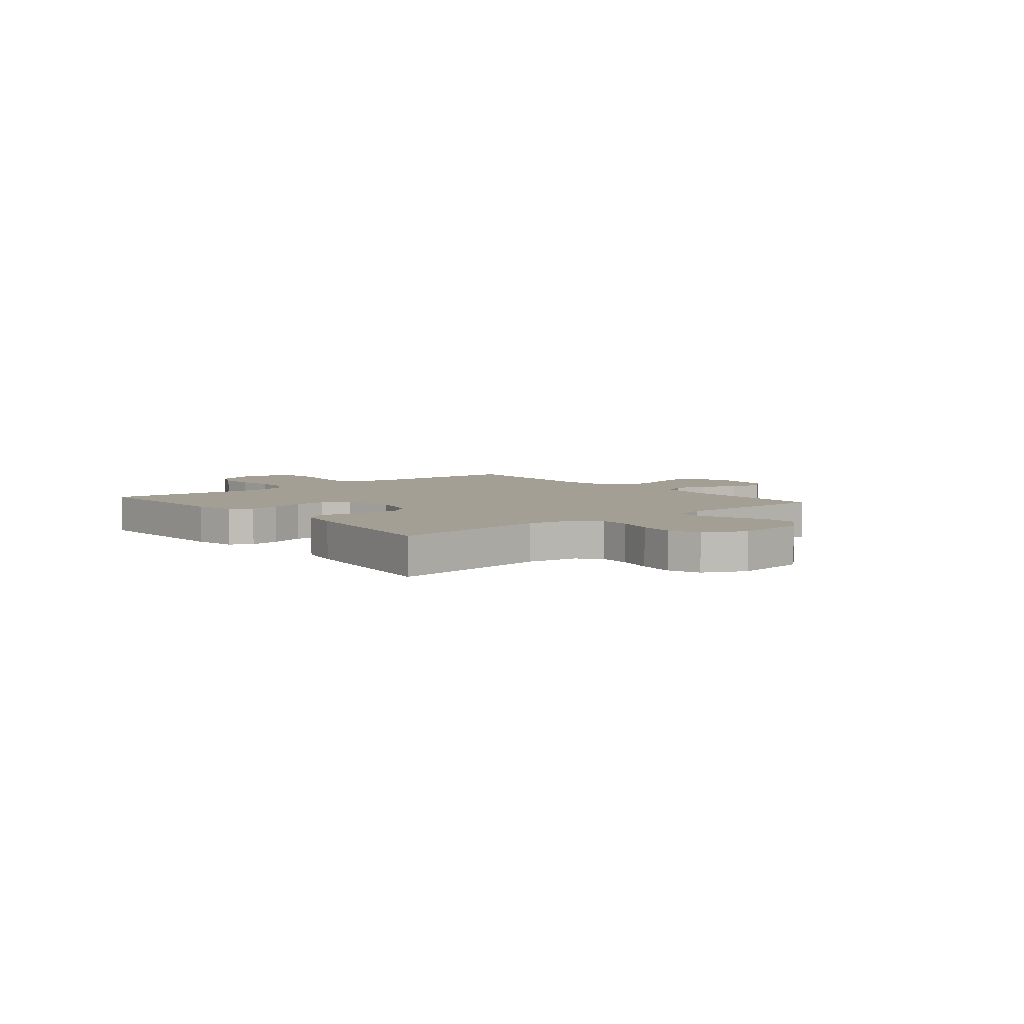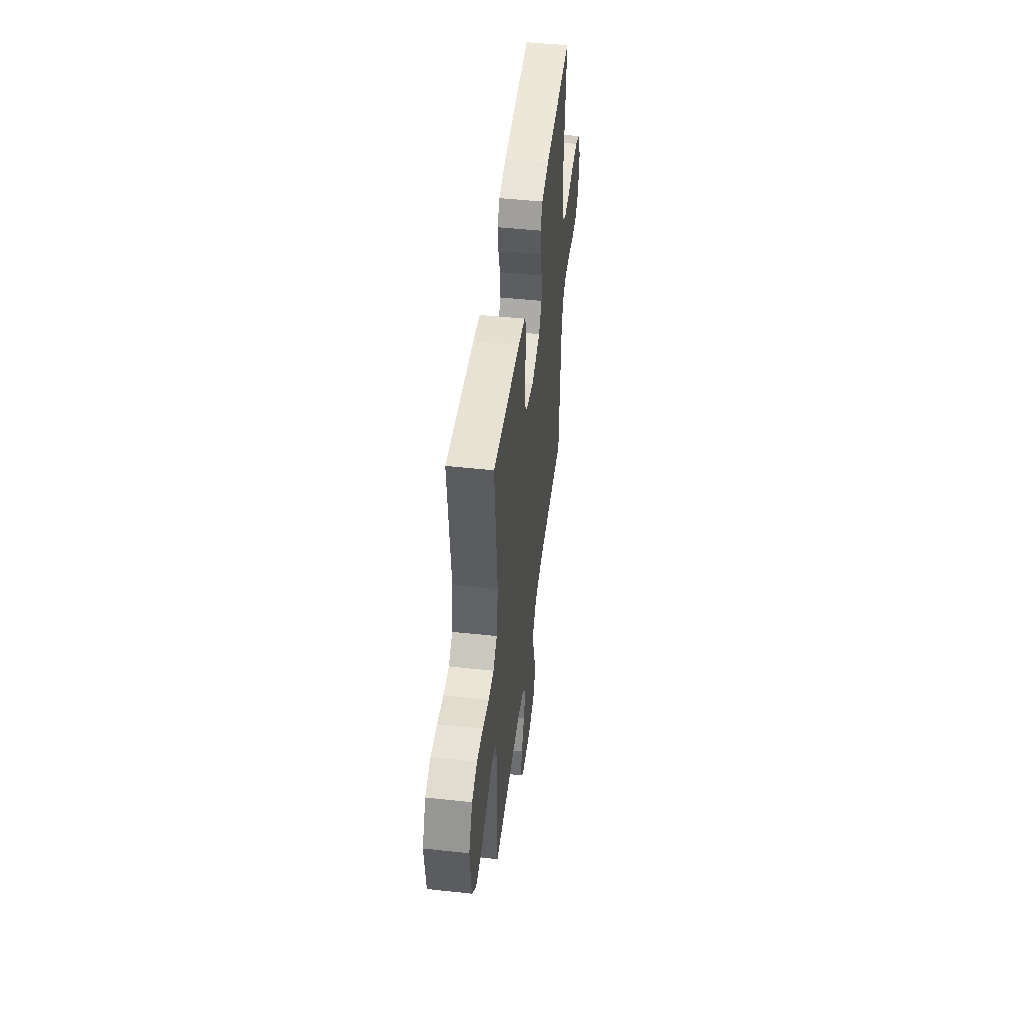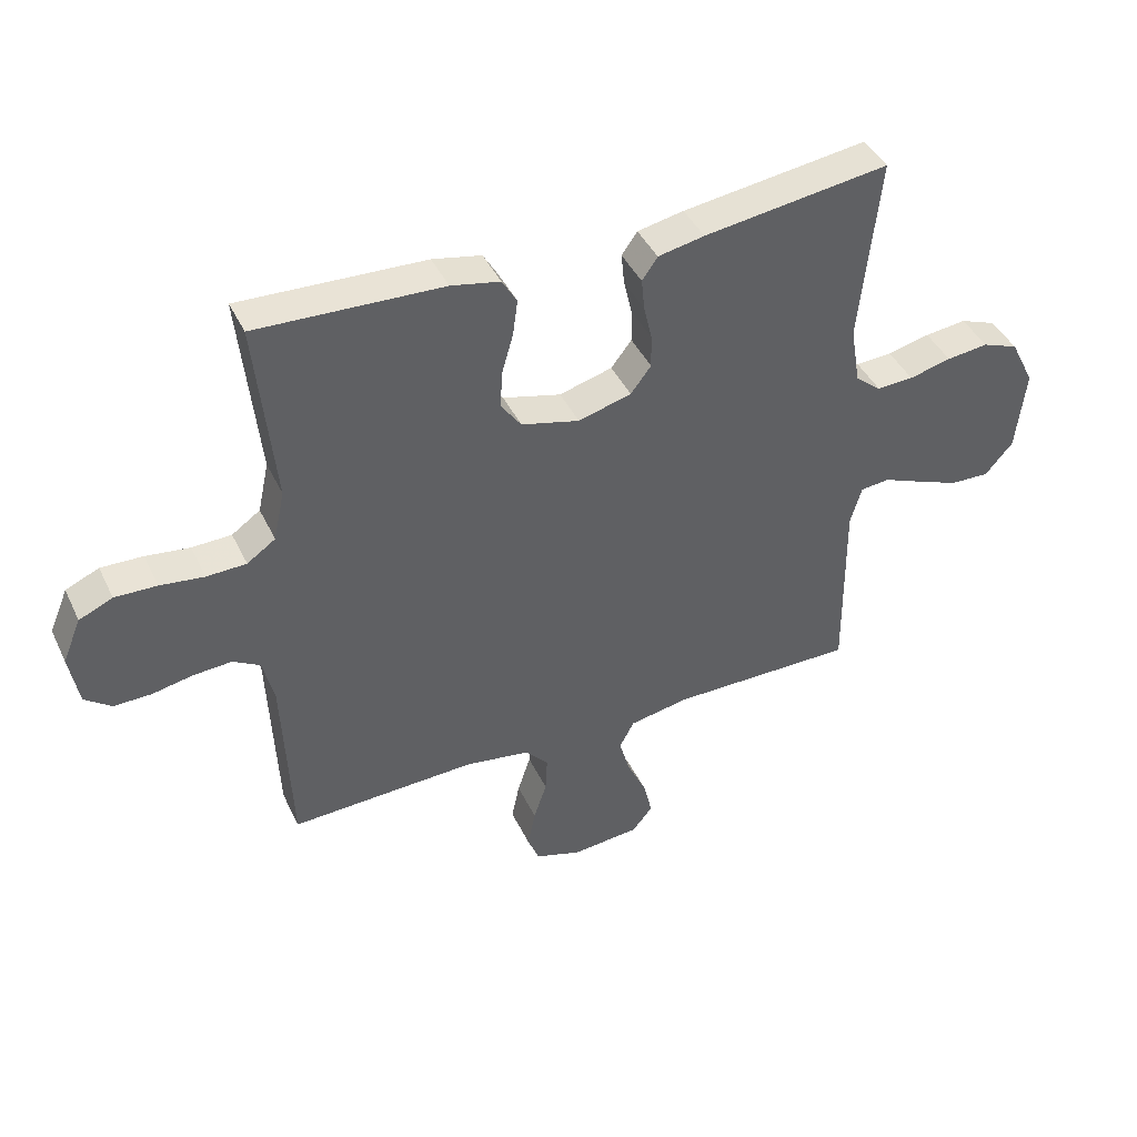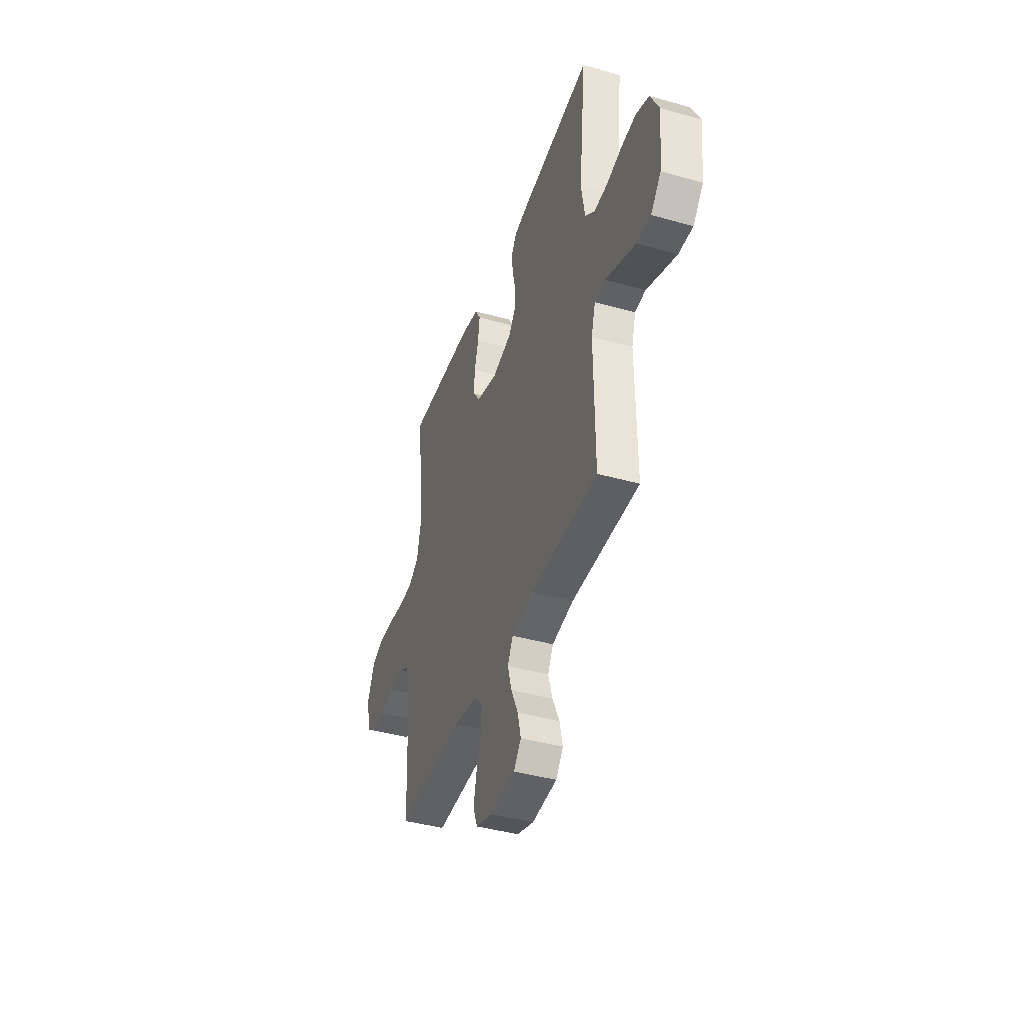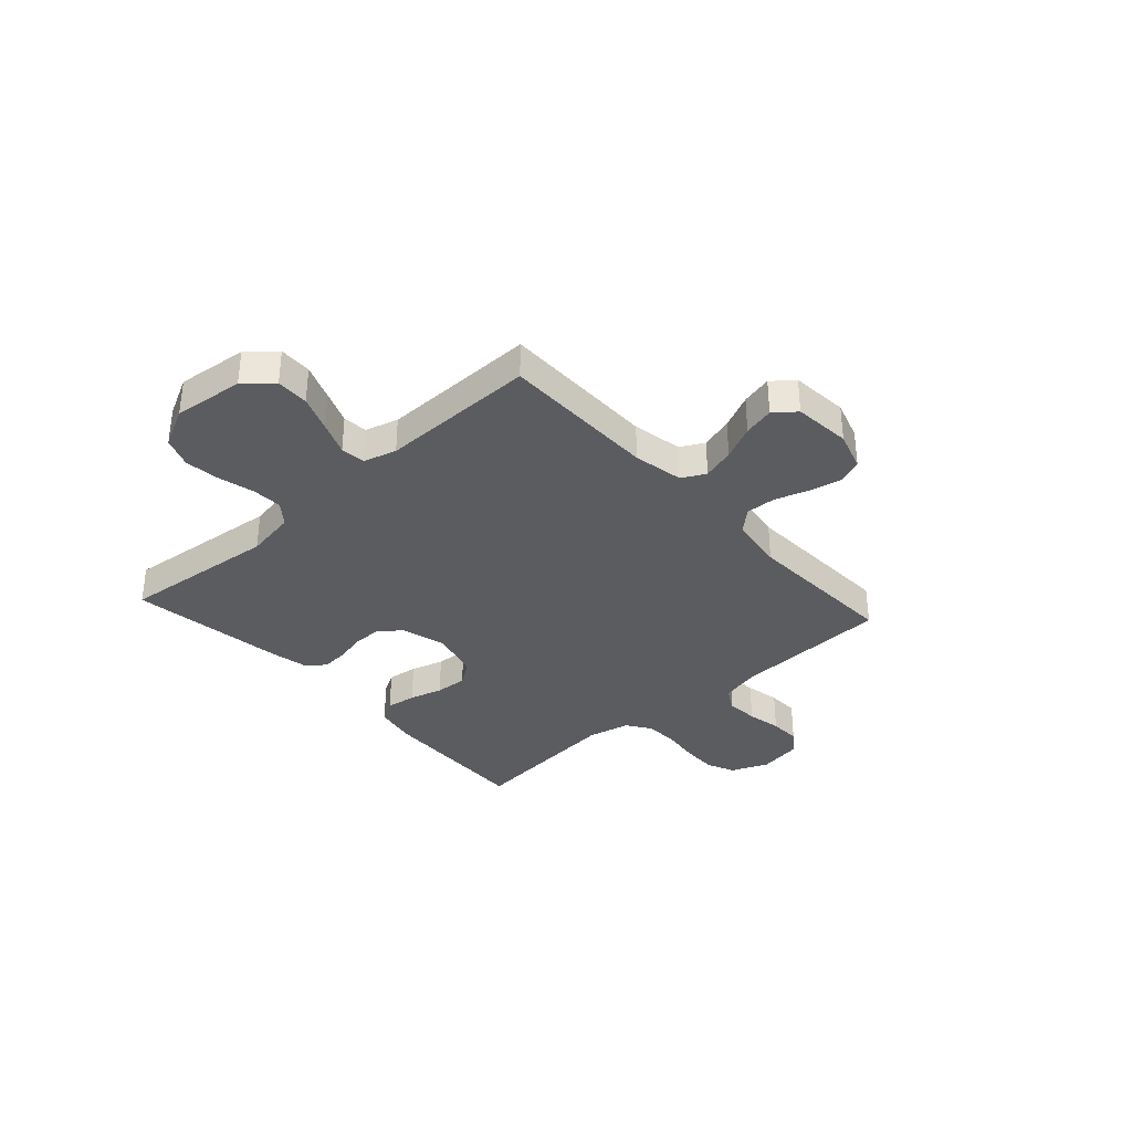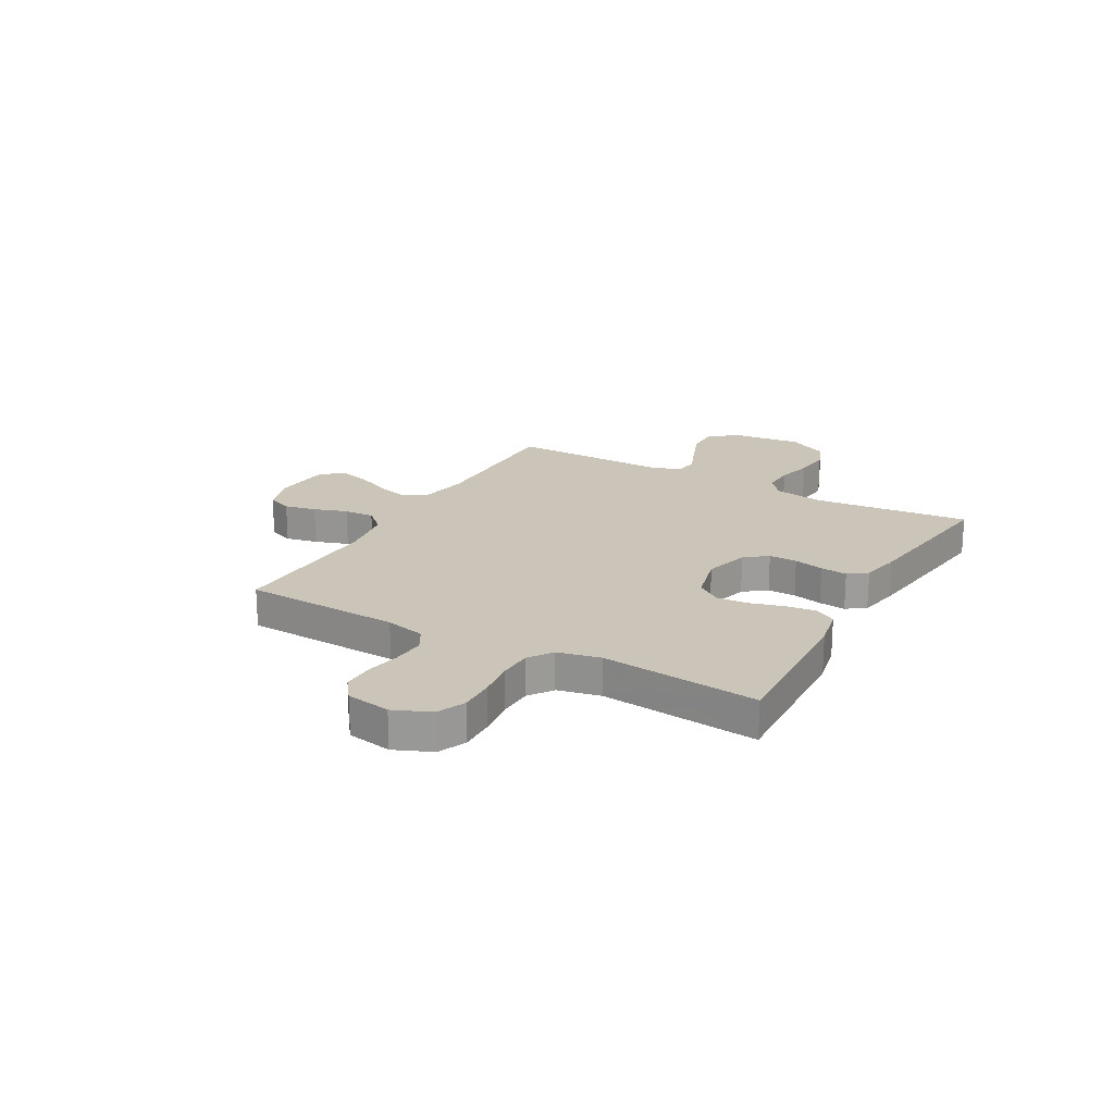
<metadata>
{"format":"obj","ext":"obj","renderer":"f3d","projection":"perspective","resolution":1024,"background":"white","views":[{"elev":5.4,"azim":50.1,"up":"+Y"},{"elev":48.2,"azim":96.9,"up":"+Z"},{"elev":42.3,"azim":-24.1,"up":"+Z"},{"elev":-41.3,"azim":71.1,"up":"+Z"},{"elev":-34.8,"azim":132.1,"up":"+Y"},{"elev":20.4,"azim":-60.8,"up":"+Y"}]}
</metadata>
<code>
v 0.5 0.07 -0.5
v 0.2 0.07 -0.5
v 0.104 0.07 -0.518
v 0.08 0.07 -0.563
v 0.098 0.07 -0.625
v 0.129 0.07 -0.691
v 0.143 0.07 -0.75
v 0.11 0.07 -0.791
v 0 0.07 -0.801
v -0.075 0.07 -0.777
v -0.094 0.07 -0.729
v -0.081 0.07 -0.668
v -0.06 0.07 -0.604
v -0.057 0.07 -0.546
v -0.095 0.07 -0.504
v -0.2 0.07 -0.488
v -0.5 0.07 -0.5
v -0.513 0.07 -0.2
v -0.531 0.07 -0.124
v -0.575 0.07 -0.099
v -0.637 0.07 -0.103
v -0.703 0.07 -0.116
v -0.763 0.07 -0.117
v -0.806 0.07 -0.085
v -0.821 0.07 0
v -0.791 0.07 0.071
v -0.737 0.07 0.095
v -0.669 0.07 0.093
v -0.598 0.07 0.084
v -0.534 0.07 0.086
v -0.488 0.07 0.118
v -0.47 0.07 0.2
v -0.5 0.07 0.5
v -0.2 0.07 0.488
v -0.121 0.07 0.472
v -0.097 0.07 0.431
v -0.105 0.07 0.373
v -0.123 0.07 0.31
v -0.127 0.07 0.249
v -0.094 0.07 0.203
v 0 0.07 0.179
v 0.086 0.07 0.203
v 0.119 0.07 0.246
v 0.118 0.07 0.3
v 0.105 0.07 0.357
v 0.1 0.07 0.408
v 0.125 0.07 0.444
v 0.2 0.07 0.459
v 0.5 0.07 0.5
v 0.469 0.07 0.2
v 0.485 0.07 0.105
v 0.527 0.07 0.071
v 0.586 0.07 0.074
v 0.654 0.07 0.091
v 0.721 0.07 0.099
v 0.779 0.07 0.077
v 0.818 0.07 0
v 0.803 0.07 -0.135
v 0.758 0.07 -0.187
v 0.695 0.07 -0.185
v 0.626 0.07 -0.158
v 0.562 0.07 -0.132
v 0.515 0.07 -0.137
v 0.497 0.07 -0.2
v 0.5 0 -0.5
v 0.2 0 -0.5
v 0.104 0 -0.518
v 0.08 0 -0.563
v 0.098 0 -0.625
v 0.129 0 -0.691
v 0.143 0 -0.75
v 0.11 0 -0.791
v 0 0 -0.801
v -0.075 0 -0.777
v -0.094 0 -0.729
v -0.081 0 -0.668
v -0.06 0 -0.604
v -0.057 0 -0.546
v -0.095 0 -0.504
v -0.2 0 -0.488
v -0.5 0 -0.5
v -0.513 0 -0.2
v -0.531 0 -0.124
v -0.575 0 -0.099
v -0.637 0 -0.103
v -0.703 0 -0.116
v -0.763 0 -0.117
v -0.806 0 -0.085
v -0.821 0 0
v -0.791 0 0.071
v -0.737 0 0.095
v -0.669 0 0.093
v -0.598 0 0.084
v -0.534 0 0.086
v -0.488 0 0.118
v -0.47 0 0.2
v -0.5 0 0.5
v -0.2 0 0.488
v -0.121 0 0.472
v -0.097 0 0.431
v -0.105 0 0.373
v -0.123 0 0.31
v -0.127 0 0.249
v -0.094 0 0.203
v 0 0 0.179
v 0.086 0 0.203
v 0.119 0 0.246
v 0.118 0 0.3
v 0.105 0 0.357
v 0.1 0 0.408
v 0.125 0 0.444
v 0.2 0 0.459
v 0.5 0 0.5
v 0.469 0 0.2
v 0.485 0 0.105
v 0.527 0 0.071
v 0.586 0 0.074
v 0.654 0 0.091
v 0.721 0 0.099
v 0.779 0 0.077
v 0.818 0 0
v 0.803 0 -0.135
v 0.758 0 -0.187
v 0.695 0 -0.185
v 0.626 0 -0.158
v 0.562 0 -0.132
v 0.515 0 -0.137
v 0.497 0 -0.2
f 60 61 62
f 59 60 62
f 58 59 62
f 57 58 62
f 56 57 62
f 55 56 62
f 54 55 62
f 53 54 62
f 52 53 62 63
f 51 52 63 64
f 48 49 50
f 47 48 50
f 46 47 50
f 45 46 50
f 44 45 50
f 64 1 2
f 51 64 2
f 50 51 2
f 44 50 2
f 43 44 2
f 36 37 38
f 35 36 38
f 34 35 38
f 33 34 38
f 32 33 38
f 31 32 38 39
f 30 31 39 40
f 27 28 29
f 26 27 29
f 25 26 29
f 24 25 29
f 23 24 29
f 22 23 29
f 21 22 29
f 20 21 29 30
f 30 40 41
f 20 30 41
f 19 20 41
f 16 17 18
f 19 41 42
f 18 19 42
f 16 18 42
f 15 16 42
f 11 12 13
f 10 11 13
f 9 10 13
f 8 9 13
f 7 8 13
f 6 7 13
f 5 6 13
f 4 5 13 14
f 43 2 3
f 42 43 3
f 15 42 3
f 14 15 3
f 3 4 14
f 126 125 124
f 126 124 123
f 126 123 122
f 126 122 121
f 126 121 120
f 126 120 119
f 126 119 118
f 126 118 117
f 127 126 117 116
f 128 127 116 115
f 114 113 112
f 114 112 111
f 114 111 110
f 114 110 109
f 114 109 108
f 66 65 128
f 66 128 115
f 66 115 114
f 66 114 108
f 66 108 107
f 102 101 100
f 102 100 99
f 102 99 98
f 102 98 97
f 102 97 96
f 103 102 96 95
f 104 103 95 94
f 93 92 91
f 93 91 90
f 93 90 89
f 93 89 88
f 93 88 87
f 93 87 86
f 93 86 85
f 94 93 85 84
f 105 104 94
f 105 94 84
f 105 84 83
f 82 81 80
f 106 105 83
f 106 83 82
f 106 82 80
f 106 80 79
f 77 76 75
f 77 75 74
f 77 74 73
f 77 73 72
f 77 72 71
f 77 71 70
f 77 70 69
f 78 77 69 68
f 67 66 107
f 67 107 106
f 67 106 79
f 67 79 78
f 78 68 67
f 1 65 66 2
f 2 66 67 3
f 3 67 68 4
f 4 68 69 5
f 5 69 70 6
f 6 70 71 7
f 7 71 72 8
f 8 72 73 9
f 9 73 74 10
f 10 74 75 11
f 11 75 76 12
f 12 76 77 13
f 13 77 78 14
f 14 78 79 15
f 15 79 80 16
f 16 80 81 17
f 17 81 82 18
f 18 82 83 19
f 19 83 84 20
f 20 84 85 21
f 21 85 86 22
f 22 86 87 23
f 23 87 88 24
f 24 88 89 25
f 25 89 90 26
f 26 90 91 27
f 27 91 92 28
f 28 92 93 29
f 29 93 94 30
f 30 94 95 31
f 31 95 96 32
f 32 96 97 33
f 33 97 98 34
f 34 98 99 35
f 35 99 100 36
f 36 100 101 37
f 37 101 102 38
f 38 102 103 39
f 39 103 104 40
f 40 104 105 41
f 41 105 106 42
f 42 106 107 43
f 43 107 108 44
f 44 108 109 45
f 45 109 110 46
f 46 110 111 47
f 47 111 112 48
f 48 112 113 49
f 49 113 114 50
f 50 114 115 51
f 51 115 116 52
f 52 116 117 53
f 53 117 118 54
f 54 118 119 55
f 55 119 120 56
f 56 120 121 57
f 57 121 122 58
f 58 122 123 59
f 59 123 124 60
f 60 124 125 61
f 61 125 126 62
f 62 126 127 63
f 63 127 128 64
f 64 128 65 1

</code>
